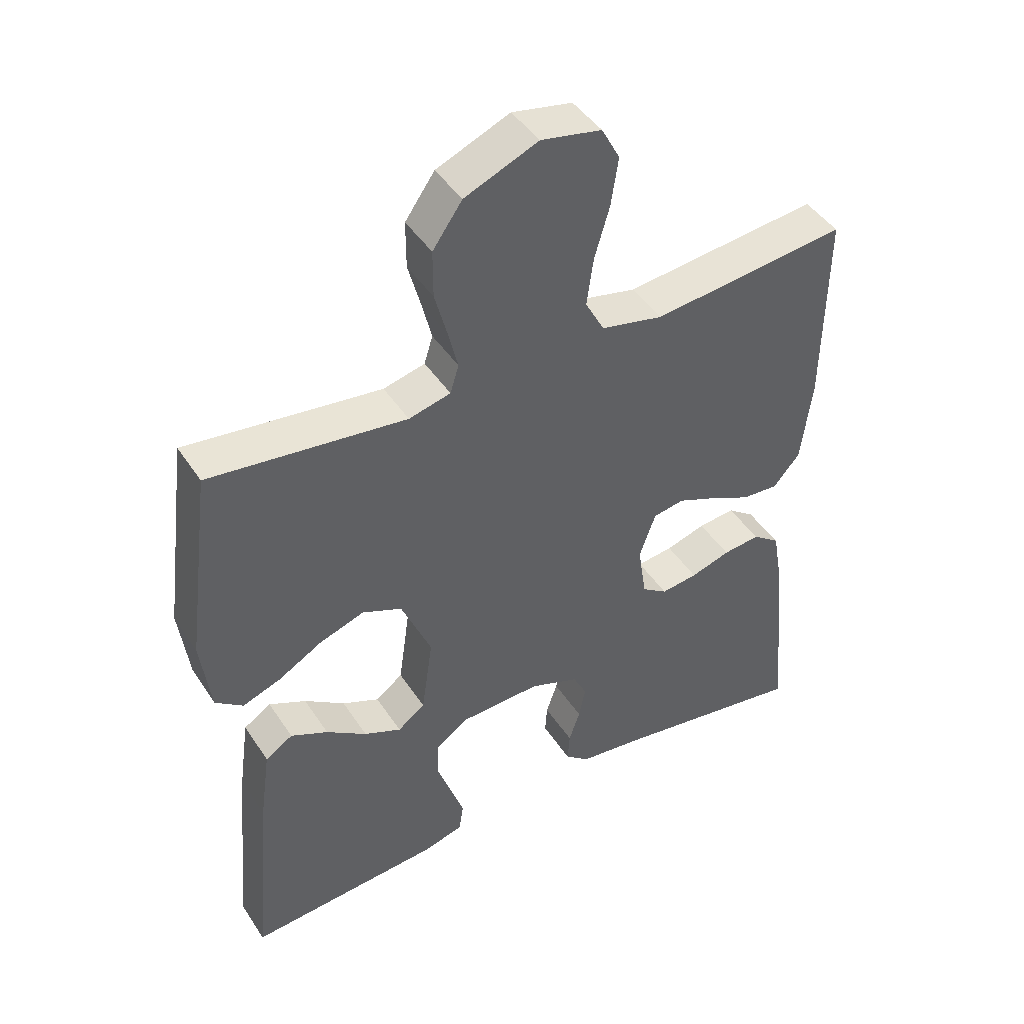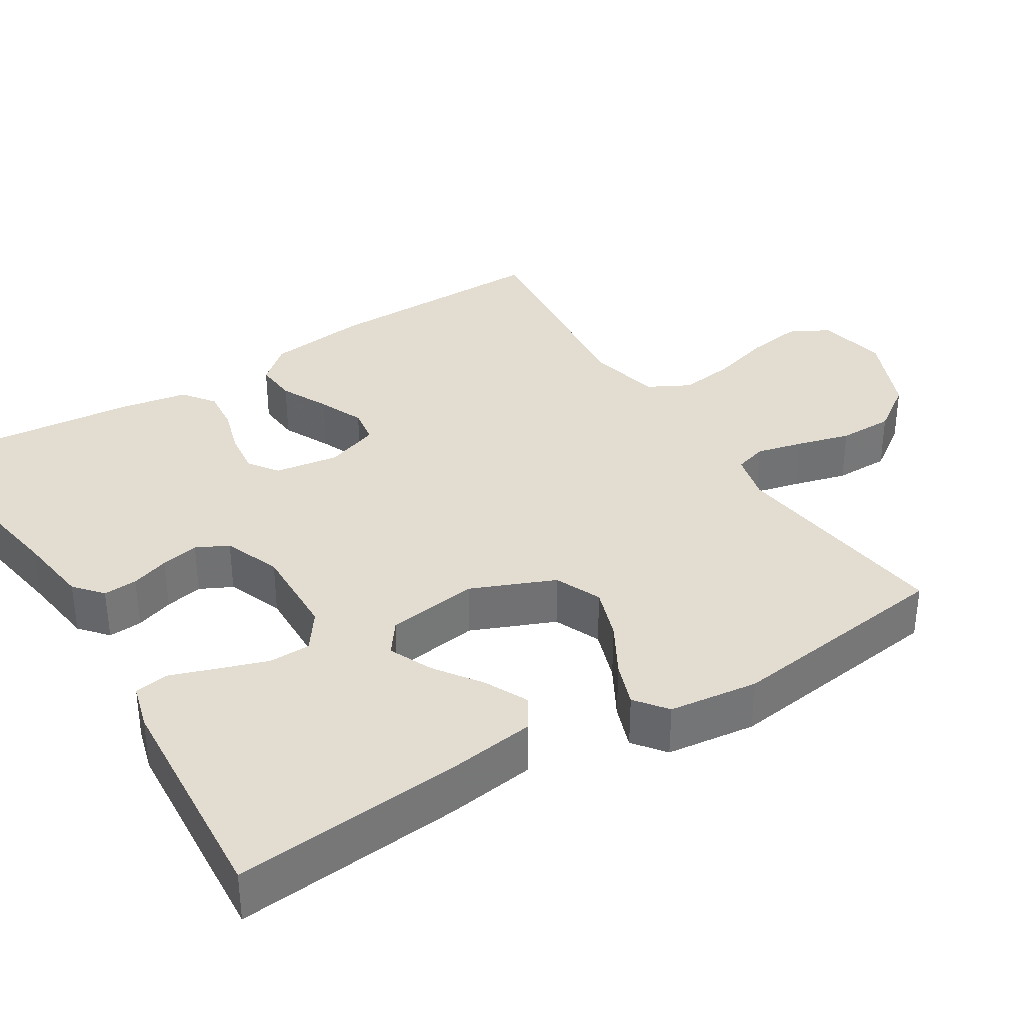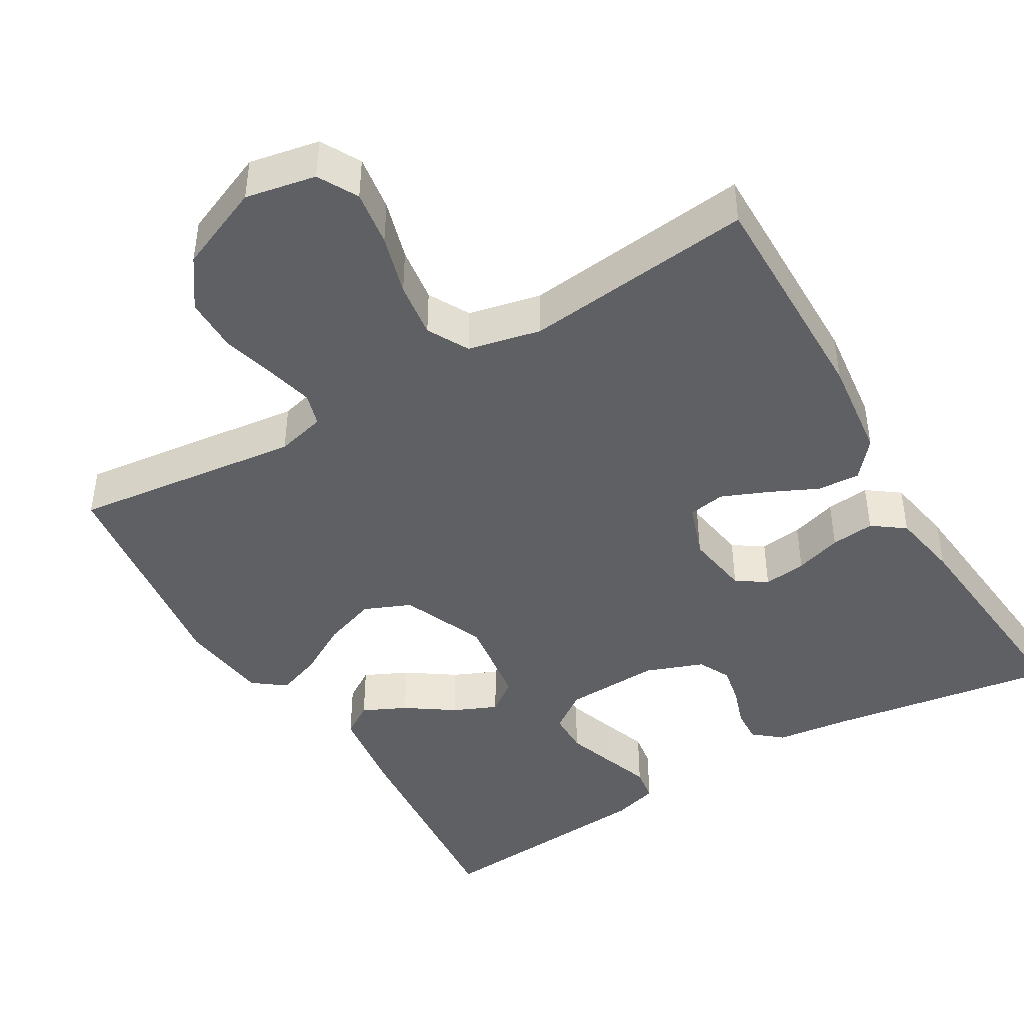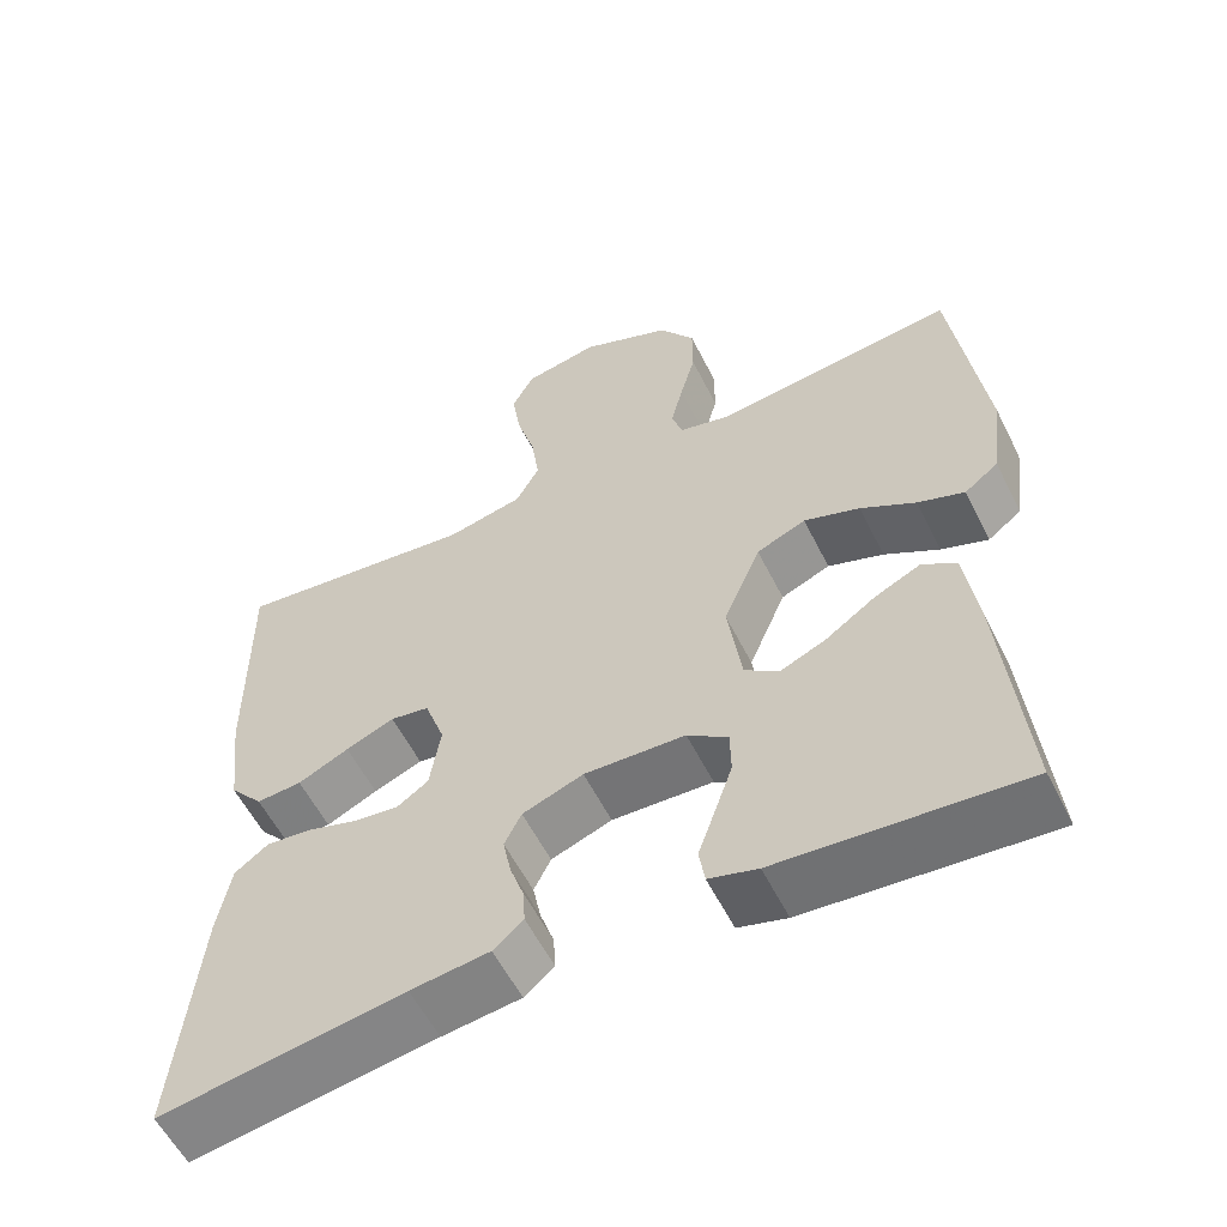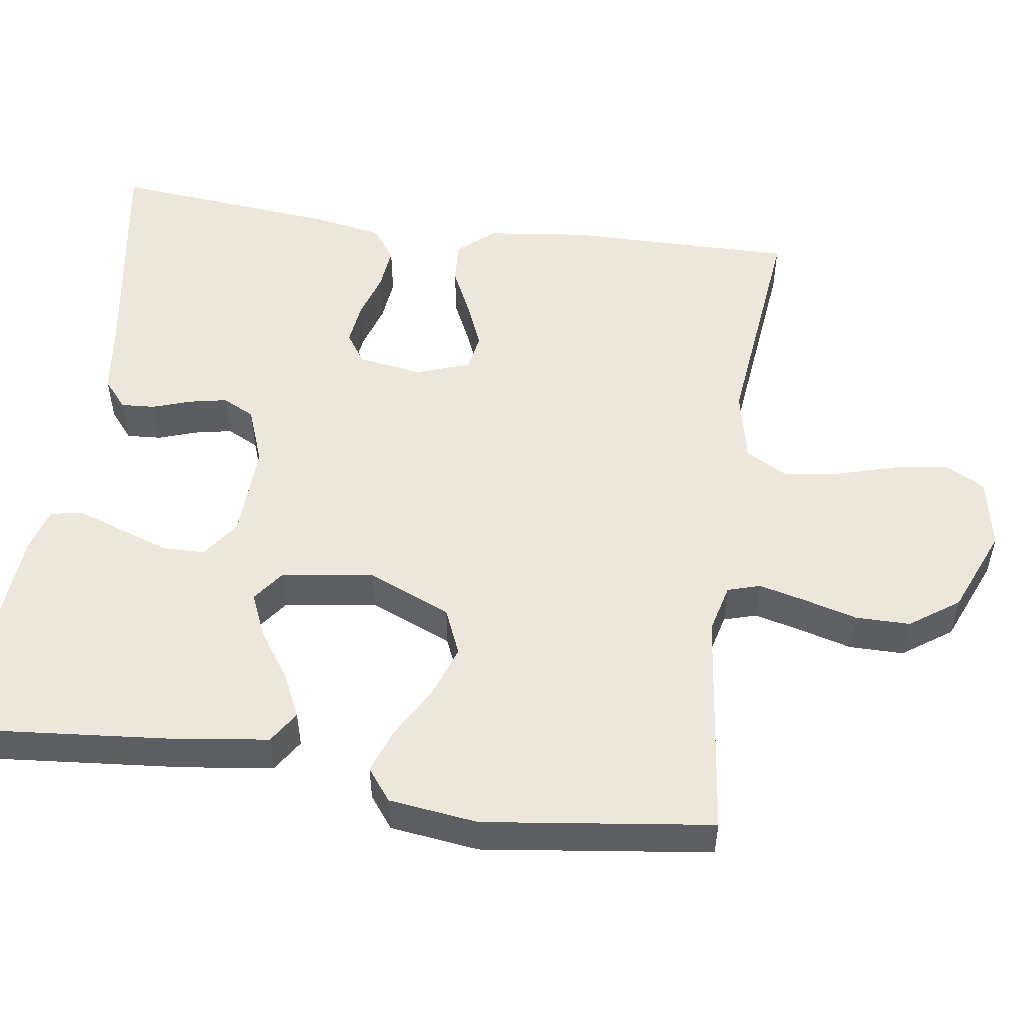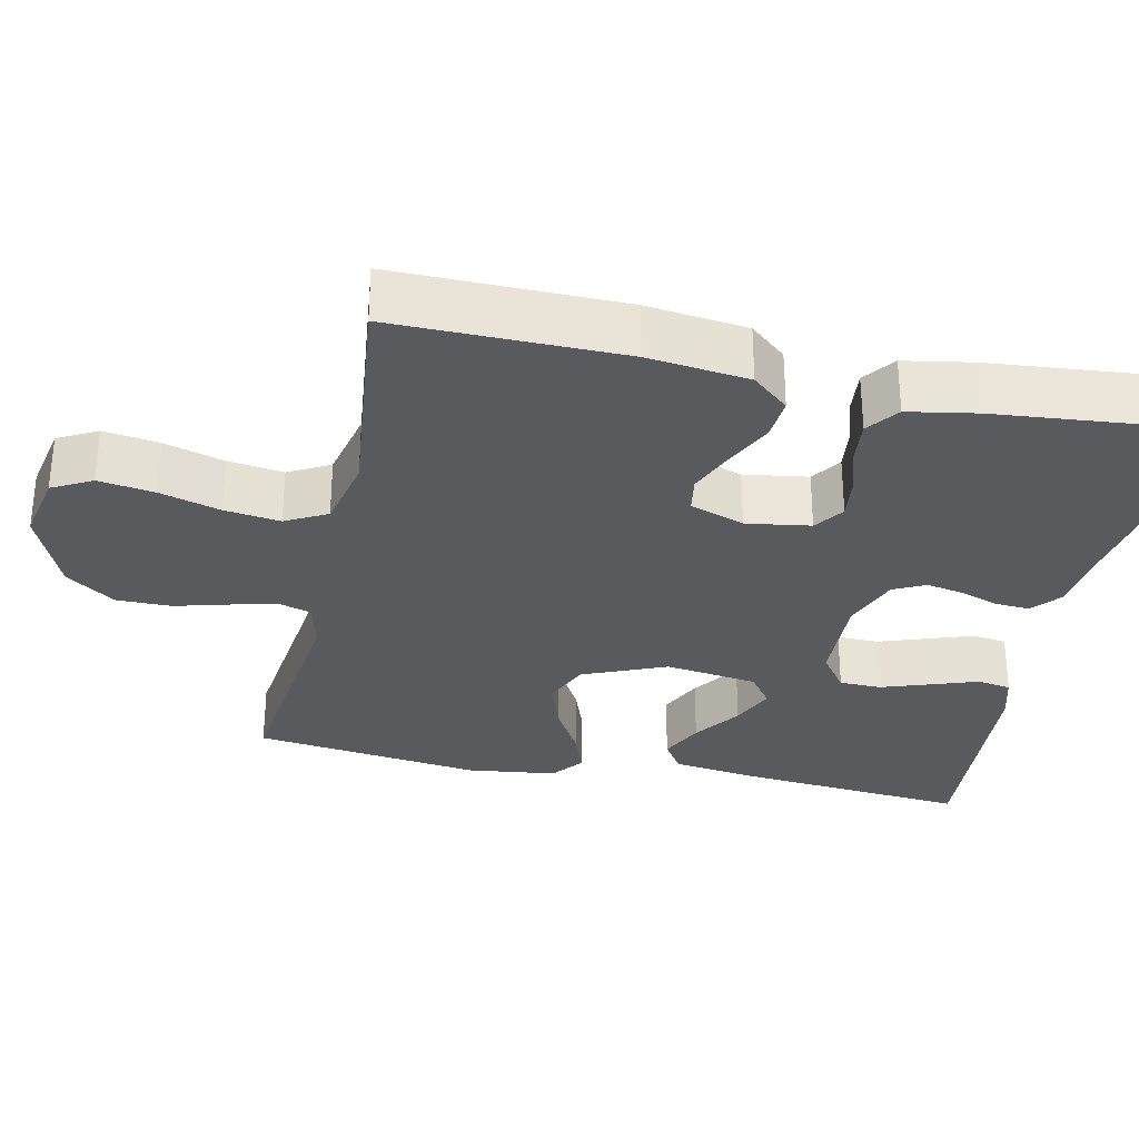
<metadata>
{"format":"obj","ext":"obj","renderer":"f3d","projection":"perspective","resolution":1024,"background":"white","views":[{"elev":44.7,"azim":-31.1,"up":"+Z"},{"elev":35.1,"azim":-122.2,"up":"+Y"},{"elev":-44.2,"azim":30.7,"up":"+Y"},{"elev":-57.5,"azim":-153.5,"up":"+Z"},{"elev":52.5,"azim":-81.8,"up":"+Y"},{"elev":-30.7,"azim":77.8,"up":"+Y"}]}
</metadata>
<code>
v -0.5 0.07 -0.5
v -0.473 0.07 -0.2
v -0.457 0.07 -0.084
v -0.415 0.07 -0.057
v -0.358 0.07 -0.084
v -0.296 0.07 -0.127
v -0.239 0.07 -0.152
v -0.197 0.07 -0.121
v -0.18 0.07 0
v -0.226 0.07 0.109
v -0.287 0.07 0.135
v -0.356 0.07 0.111
v -0.424 0.07 0.072
v -0.482 0.07 0.051
v -0.524 0.07 0.083
v -0.539 0.07 0.2
v -0.5 0.07 0.5
v -0.2 0.07 0.464
v -0.136 0.07 0.48
v -0.123 0.07 0.523
v -0.138 0.07 0.584
v -0.157 0.07 0.654
v -0.157 0.07 0.726
v -0.112 0.07 0.79
v 0 0.07 0.837
v 0.092 0.07 0.819
v 0.12 0.07 0.767
v 0.109 0.07 0.694
v 0.086 0.07 0.615
v 0.076 0.07 0.542
v 0.105 0.07 0.488
v 0.2 0.07 0.467
v 0.5 0.07 0.5
v 0.497 0.07 0.2
v 0.481 0.07 0.068
v 0.44 0.07 0.02
v 0.384 0.07 0.024
v 0.321 0.07 0.054
v 0.261 0.07 0.079
v 0.213 0.07 0.071
v 0.188 0.07 0
v 0.201 0.07 -0.084
v 0.24 0.07 -0.111
v 0.296 0.07 -0.104
v 0.357 0.07 -0.085
v 0.414 0.07 -0.079
v 0.456 0.07 -0.11
v 0.472 0.07 -0.2
v 0.5 0.07 -0.5
v 0.2 0.07 -0.453
v 0.103 0.07 -0.441
v 0.066 0.07 -0.41
v 0.069 0.07 -0.365
v 0.086 0.07 -0.315
v 0.096 0.07 -0.265
v 0.075 0.07 -0.223
v 0 0.07 -0.195
v -0.125 0.07 -0.2
v -0.175 0.07 -0.236
v -0.176 0.07 -0.291
v -0.154 0.07 -0.355
v -0.133 0.07 -0.415
v -0.14 0.07 -0.46
v -0.2 0.07 -0.477
v -0.5 0 -0.5
v -0.473 0 -0.2
v -0.457 0 -0.084
v -0.415 0 -0.057
v -0.358 0 -0.084
v -0.296 0 -0.127
v -0.239 0 -0.152
v -0.197 0 -0.121
v -0.18 0 0
v -0.226 0 0.109
v -0.287 0 0.135
v -0.356 0 0.111
v -0.424 0 0.072
v -0.482 0 0.051
v -0.524 0 0.083
v -0.539 0 0.2
v -0.5 0 0.5
v -0.2 0 0.464
v -0.136 0 0.48
v -0.123 0 0.523
v -0.138 0 0.584
v -0.157 0 0.654
v -0.157 0 0.726
v -0.112 0 0.79
v 0 0 0.837
v 0.092 0 0.819
v 0.12 0 0.767
v 0.109 0 0.694
v 0.086 0 0.615
v 0.076 0 0.542
v 0.105 0 0.488
v 0.2 0 0.467
v 0.5 0 0.5
v 0.497 0 0.2
v 0.481 0 0.068
v 0.44 0 0.02
v 0.384 0 0.024
v 0.321 0 0.054
v 0.261 0 0.079
v 0.213 0 0.071
v 0.188 0 0
v 0.201 0 -0.084
v 0.24 0 -0.111
v 0.296 0 -0.104
v 0.357 0 -0.085
v 0.414 0 -0.079
v 0.456 0 -0.11
v 0.472 0 -0.2
v 0.5 0 -0.5
v 0.2 0 -0.453
v 0.103 0 -0.441
v 0.066 0 -0.41
v 0.069 0 -0.365
v 0.086 0 -0.315
v 0.096 0 -0.265
v 0.075 0 -0.223
v 0 0 -0.195
v -0.125 0 -0.2
v -0.175 0 -0.236
v -0.176 0 -0.291
v -0.154 0 -0.355
v -0.133 0 -0.415
v -0.14 0 -0.46
v -0.2 0 -0.477
f 4 5 6
f 3 4 6
f 2 3 6
f 1 2 6
f 64 1 6
f 63 64 6
f 62 63 6
f 61 62 6
f 60 61 6 7
f 59 60 7 8
f 58 59 8 9
f 57 58 9
f 56 57 9 10
f 52 53 54
f 51 52 54
f 50 51 54
f 50 54 55
f 49 50 55
f 48 49 55
f 47 48 55
f 46 47 55
f 45 46 55
f 44 45 55
f 43 44 55 56
f 36 37 38
f 35 36 38
f 34 35 38
f 33 34 38
f 32 33 38
f 31 32 38 39
f 30 31 39 40
f 27 28 29
f 26 27 29
f 25 26 29
f 24 25 29
f 23 24 29
f 22 23 29
f 21 22 29
f 20 21 29 30
f 30 40 41
f 20 30 41
f 19 20 41
f 16 17 18
f 15 16 18
f 14 15 18
f 13 14 18
f 12 13 18
f 11 12 18 19
f 42 43 56 10
f 10 11 19 41
f 10 41 42
f 70 69 68
f 70 68 67
f 70 67 66
f 70 66 65
f 70 65 128
f 70 128 127
f 70 127 126
f 70 126 125
f 71 70 125 124
f 72 71 124 123
f 73 72 123 122
f 73 122 121
f 74 73 121 120
f 118 117 116
f 118 116 115
f 118 115 114
f 119 118 114
f 119 114 113
f 119 113 112
f 119 112 111
f 119 111 110
f 119 110 109
f 119 109 108
f 120 119 108 107
f 102 101 100
f 102 100 99
f 102 99 98
f 102 98 97
f 102 97 96
f 103 102 96 95
f 104 103 95 94
f 93 92 91
f 93 91 90
f 93 90 89
f 93 89 88
f 93 88 87
f 93 87 86
f 93 86 85
f 94 93 85 84
f 105 104 94
f 105 94 84
f 105 84 83
f 82 81 80
f 82 80 79
f 82 79 78
f 82 78 77
f 82 77 76
f 83 82 76 75
f 74 120 107 106
f 105 83 75 74
f 106 105 74
f 1 65 66 2
f 2 66 67 3
f 3 67 68 4
f 4 68 69 5
f 5 69 70 6
f 6 70 71 7
f 7 71 72 8
f 8 72 73 9
f 9 73 74 10
f 10 74 75 11
f 11 75 76 12
f 12 76 77 13
f 13 77 78 14
f 14 78 79 15
f 15 79 80 16
f 16 80 81 17
f 17 81 82 18
f 18 82 83 19
f 19 83 84 20
f 20 84 85 21
f 21 85 86 22
f 22 86 87 23
f 23 87 88 24
f 24 88 89 25
f 25 89 90 26
f 26 90 91 27
f 27 91 92 28
f 28 92 93 29
f 29 93 94 30
f 30 94 95 31
f 31 95 96 32
f 32 96 97 33
f 33 97 98 34
f 34 98 99 35
f 35 99 100 36
f 36 100 101 37
f 37 101 102 38
f 38 102 103 39
f 39 103 104 40
f 40 104 105 41
f 41 105 106 42
f 42 106 107 43
f 43 107 108 44
f 44 108 109 45
f 45 109 110 46
f 46 110 111 47
f 47 111 112 48
f 48 112 113 49
f 49 113 114 50
f 50 114 115 51
f 51 115 116 52
f 52 116 117 53
f 53 117 118 54
f 54 118 119 55
f 55 119 120 56
f 56 120 121 57
f 57 121 122 58
f 58 122 123 59
f 59 123 124 60
f 60 124 125 61
f 61 125 126 62
f 62 126 127 63
f 63 127 128 64
f 64 128 65 1

</code>
